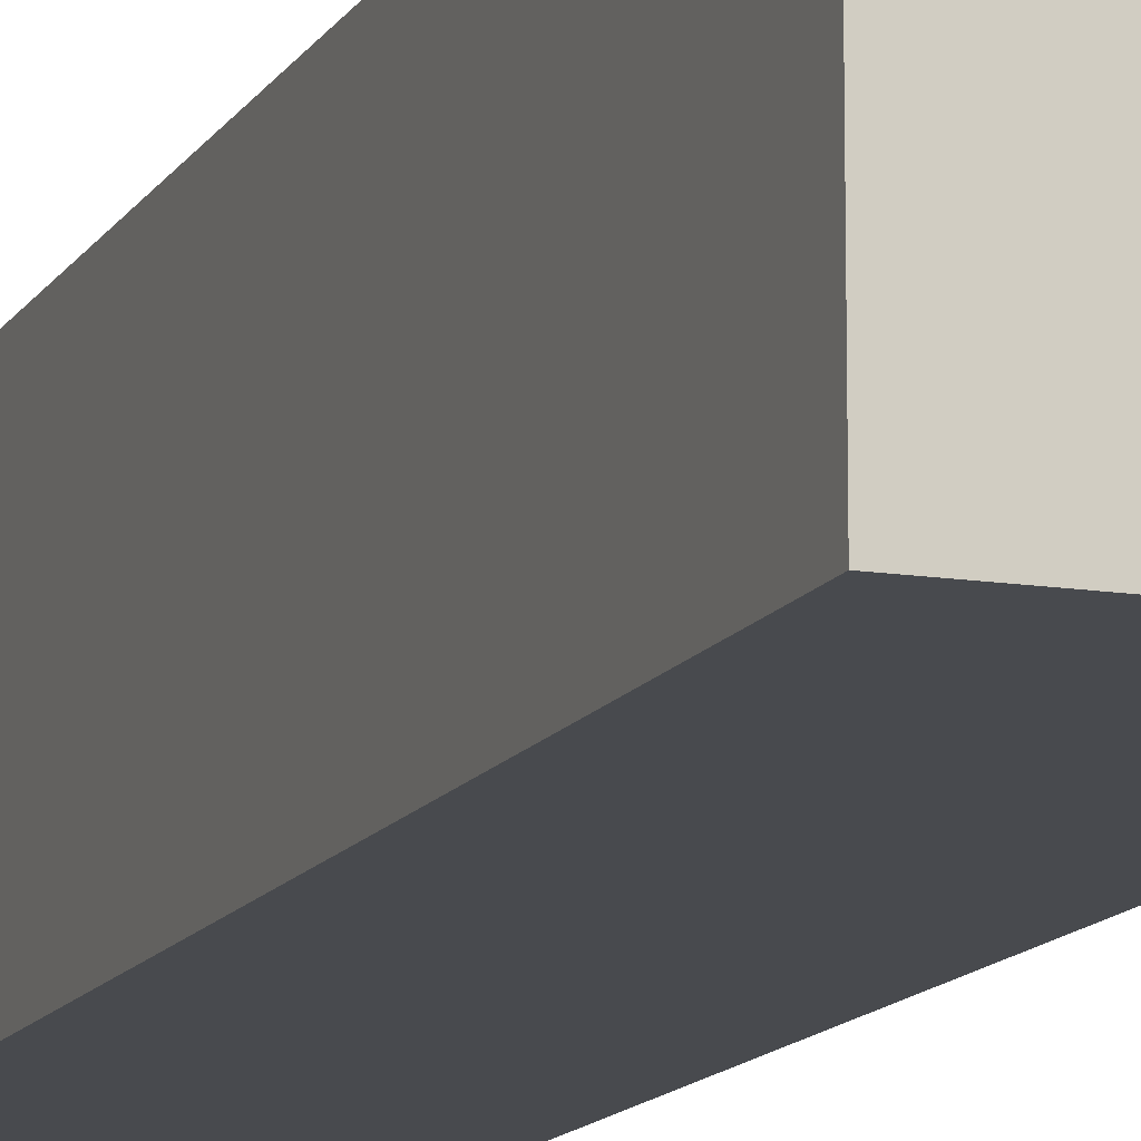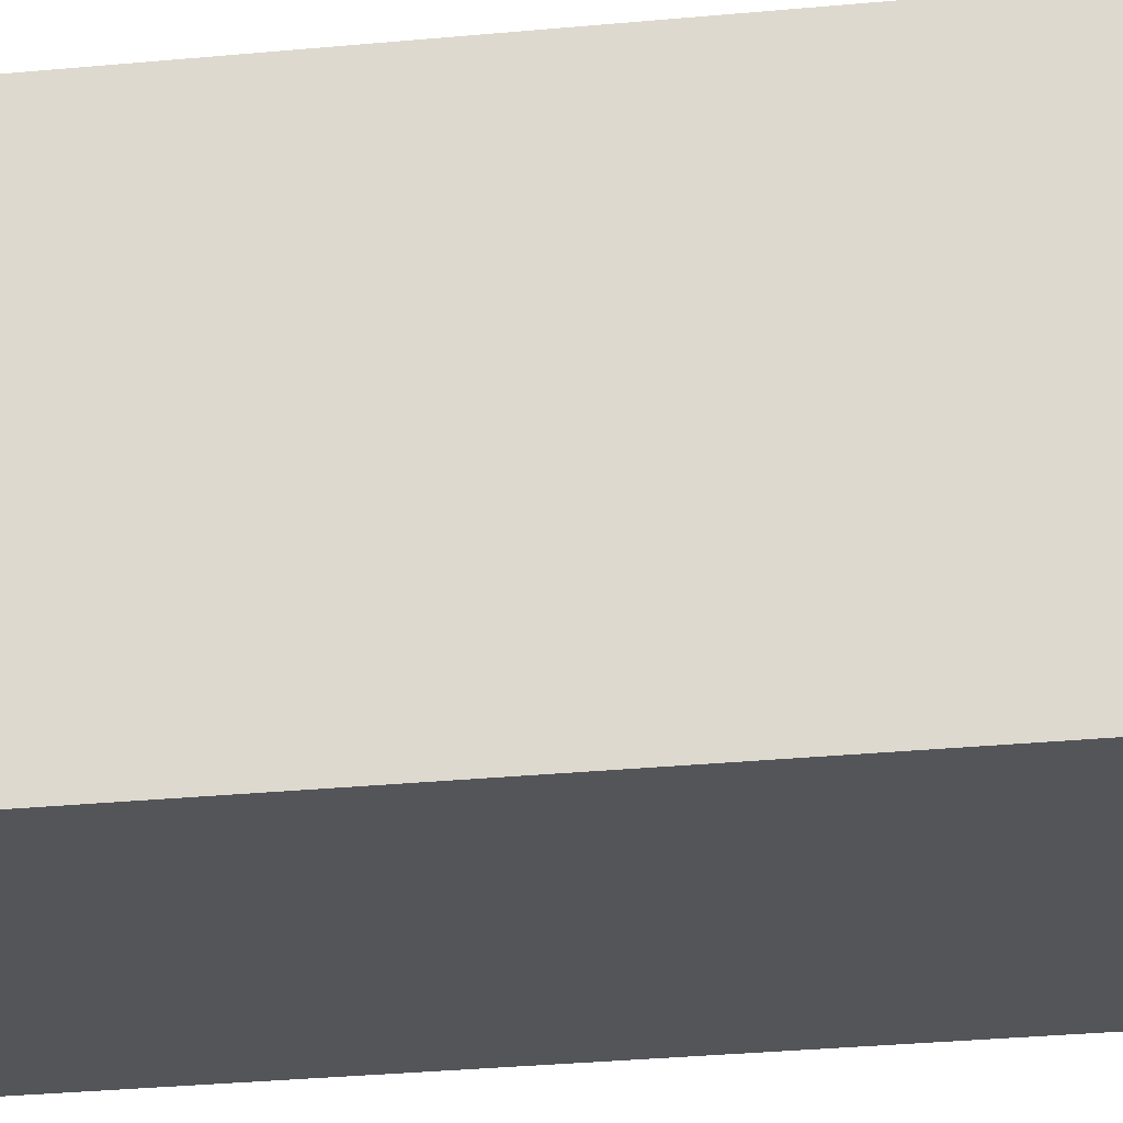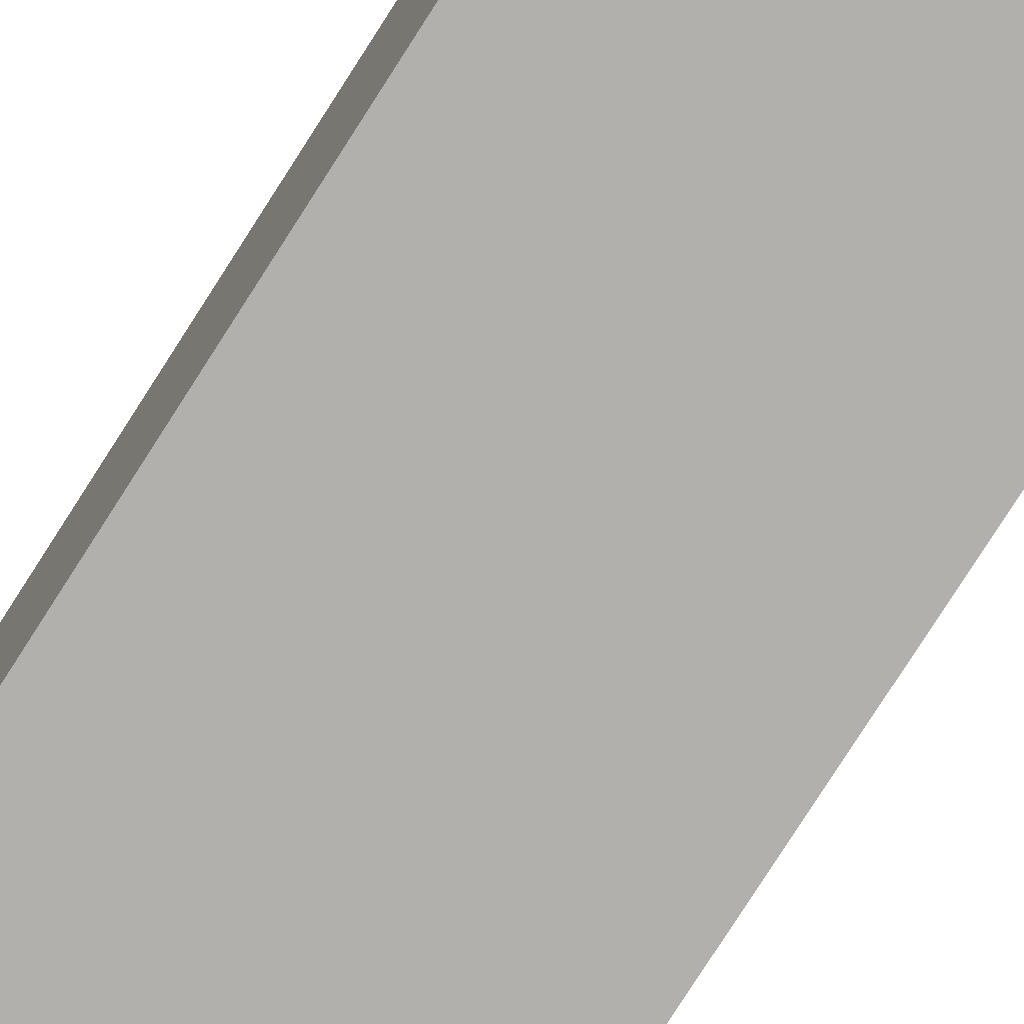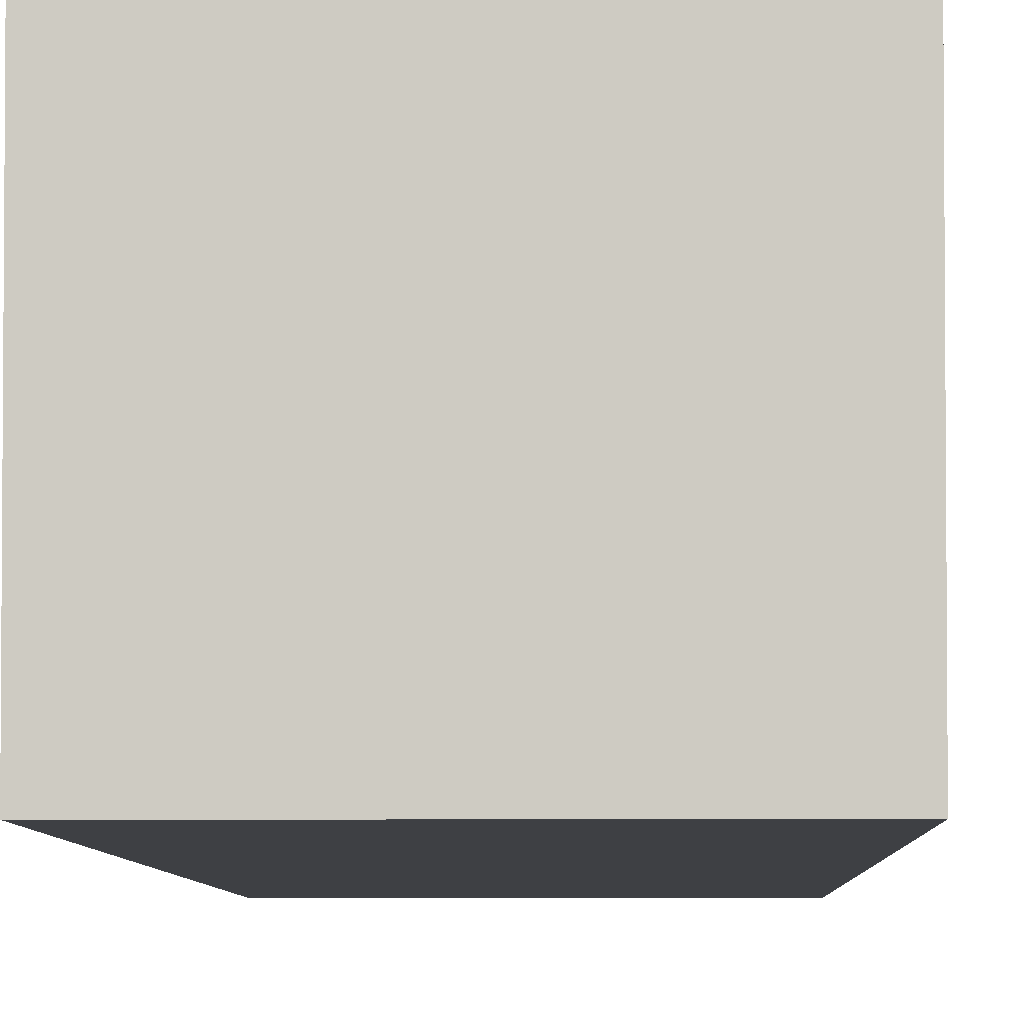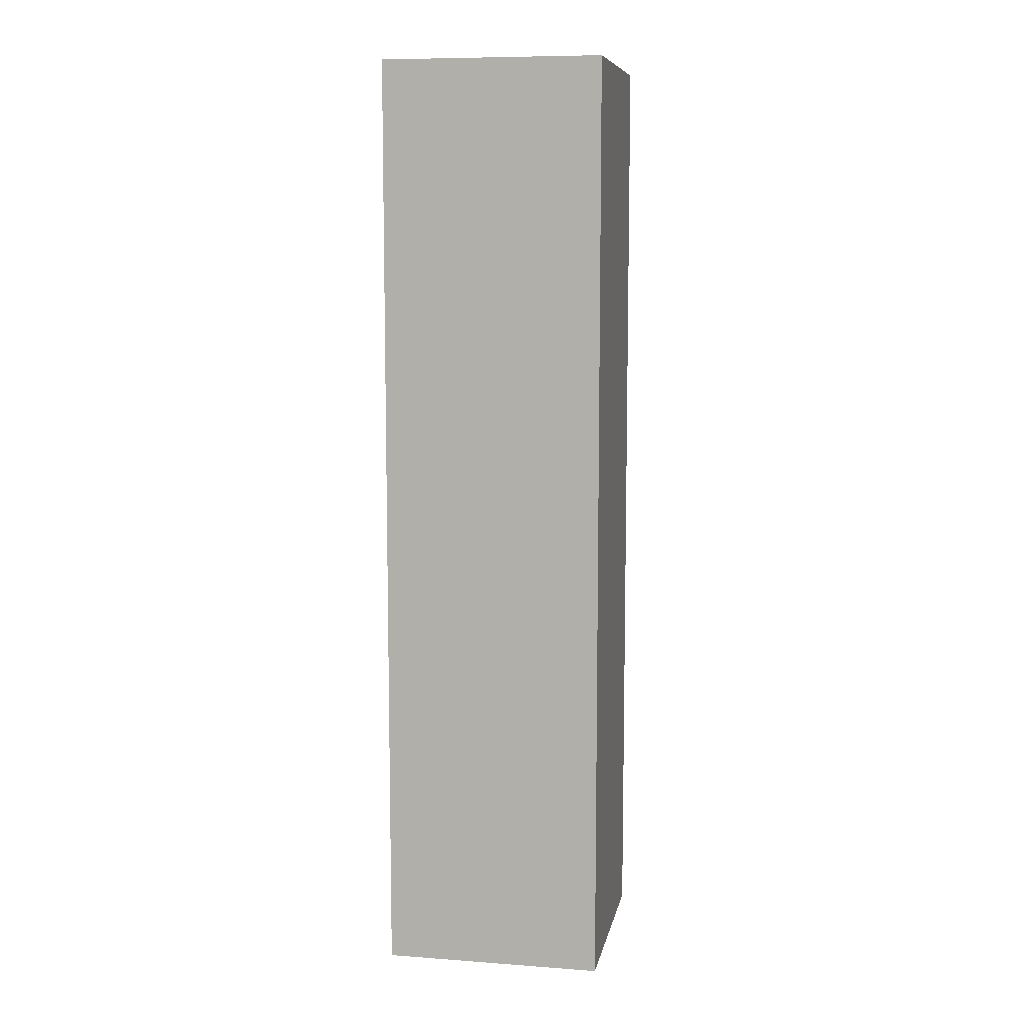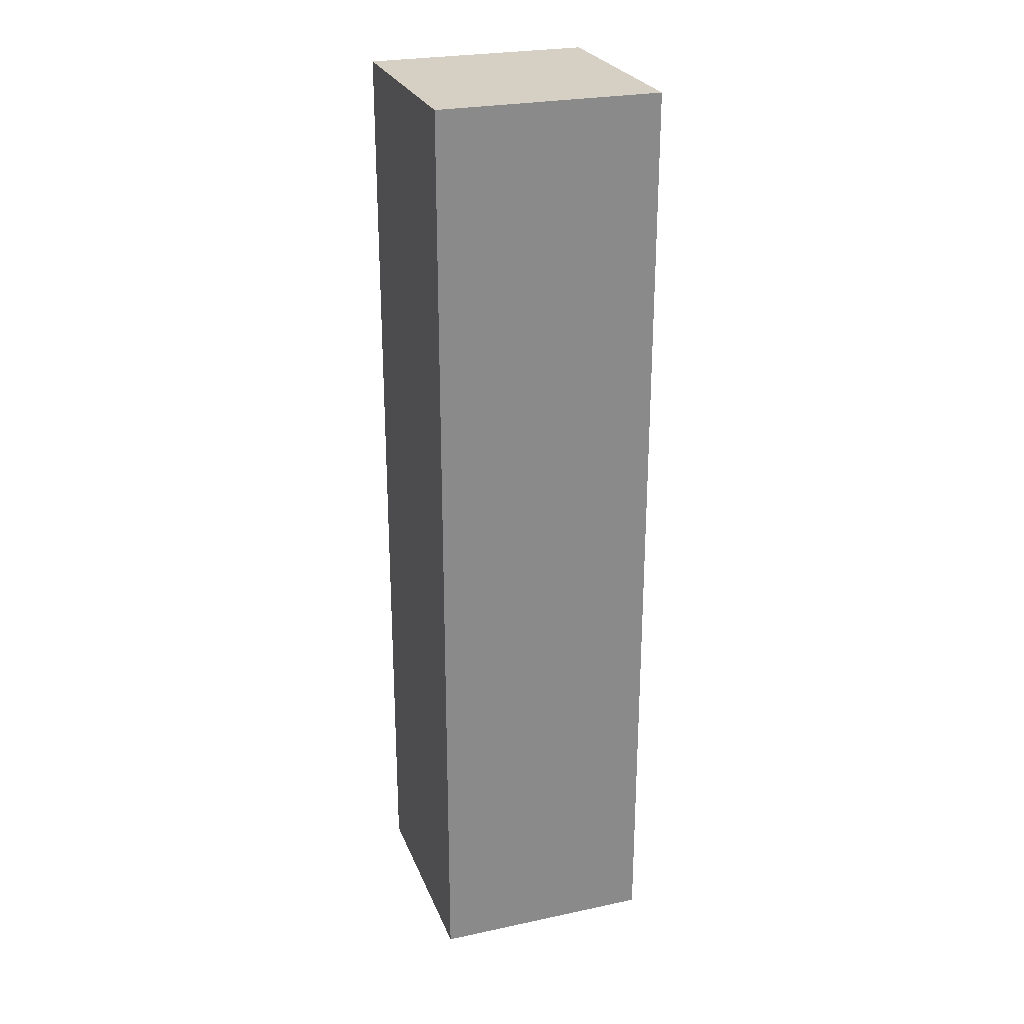
<metadata>
{"format":"obj","ext":"obj","renderer":"f3d","projection":"perspective","resolution":1024,"background":"white","views":[{"elev":-13.0,"azim":159.9,"up":"+Z"},{"elev":-24.0,"azim":99.7,"up":"+Z"},{"elev":-78.8,"azim":-32.6,"up":"+Z"},{"elev":-4.7,"azim":1.1,"up":"+Z"},{"elev":8.8,"azim":-79.0,"up":"+Y"},{"elev":26.0,"azim":161.4,"up":"+Y"}]}
</metadata>
<code>
o wall_tudorpillaflatr
v 11.1 0 -4.5
v 11.1 0 -4.9
v 11.1 0.1 -4.6
v 11.1 0.1 -4.8
v 11.1 0.2 -4.6
v 11.1 0.2 -4.7
v 11.1 0.3 -4.6
v 11.1 0.3 -4.7
v 11.1 0.3 -4.8
v 11.1 0.6 -4.6
v 11.1 0.6 -4.7
v 11.1 0.7 -4.6
v 11.1 0.7 -4.8
v 11.1 0.8 -4.6
v 11.1 0.8 -4.8
v 11.1 0.9 -4.7
v 11.1 0.9 -4.8
v 11.1 1 -4.6
v 11.1 1 -4.7
v 11.1 1.1 -4.7
v 11.1 1.1 -4.8
v 11.1 1.2 -4.6
v 11.1 1.2 -4.7
v 11.1 1.3 -4.6
v 11.1 1.3 -4.7
v 11.1 1.4 -4.7
v 11.1 1.4 -4.8
v 11.1 1.5 -4.6
v 11.1 1.5 -4.8
v 11.1 1.6 -4.6
v 11.1 1.6 -4.8
v 11.1 1.7 -4.5
v 11.1 1.7 -4.9
v 11.5 0 -4.5
v 11.5 0 -4.9
v 11.5 0.1 -4.6
v 11.5 0.1 -4.8
v 11.5 0.2 -4.6
v 11.5 0.2 -4.7
v 11.5 0.3 -4.6
v 11.5 0.3 -4.7
v 11.5 0.3 -4.8
v 11.5 0.6 -4.6
v 11.5 0.6 -4.7
v 11.5 0.7 -4.6
v 11.5 0.7 -4.8
v 11.5 0.8 -4.6
v 11.5 0.8 -4.8
v 11.5 0.9 -4.7
v 11.5 0.9 -4.8
v 11.5 1 -4.6
v 11.5 1 -4.7
v 11.5 1.1 -4.7
v 11.5 1.1 -4.8
v 11.5 1.2 -4.6
v 11.5 1.2 -4.7
v 11.5 1.3 -4.6
v 11.5 1.3 -4.7
v 11.5 1.4 -4.7
v 11.5 1.4 -4.8
v 11.5 1.5 -4.6
v 11.5 1.5 -4.8
v 11.5 1.6 -4.6
v 11.5 1.6 -4.8
v 11.5 1.7 -4.5
v 11.5 1.7 -4.9
v 11.1 0 -4.5
v 11.1 1.7 -4.5
v 11.2 0.1 -4.5
v 11.2 0.4 -4.5
v 11.2 0.6 -4.5
v 11.2 0.7 -4.5
v 11.2 1.1 -4.5
v 11.2 1.2 -4.5
v 11.2 1.3 -4.5
v 11.2 1.6 -4.5
v 11.3 0.2 -4.5
v 11.3 0.4 -4.5
v 11.3 0.5 -4.5
v 11.3 0.6 -4.5
v 11.3 0.7 -4.5
v 11.3 0.9 -4.5
v 11.3 1 -4.5
v 11.3 1.1 -4.5
v 11.3 1.2 -4.5
v 11.3 1.3 -4.5
v 11.3 1.4 -4.5
v 11.3 1.5 -4.5
v 11.3 1.6 -4.5
v 11.4 0.1 -4.5
v 11.4 0.2 -4.5
v 11.4 0.4 -4.5
v 11.4 0.5 -4.5
v 11.4 0.7 -4.5
v 11.4 0.9 -4.5
v 11.4 1 -4.5
v 11.4 1.1 -4.5
v 11.4 1.4 -4.5
v 11.4 1.5 -4.5
v 11.4 1.6 -4.5
v 11.5 0 -4.5
v 11.5 1.7 -4.5
v 11.1 0 -4.9
v 11.1 1.7 -4.9
v 11.2 0.1 -4.9
v 11.2 0.4 -4.9
v 11.2 0.6 -4.9
v 11.2 0.7 -4.9
v 11.2 1.1 -4.9
v 11.2 1.2 -4.9
v 11.2 1.3 -4.9
v 11.2 1.6 -4.9
v 11.3 0.2 -4.9
v 11.3 0.4 -4.9
v 11.3 0.5 -4.9
v 11.3 0.6 -4.9
v 11.3 0.7 -4.9
v 11.3 0.9 -4.9
v 11.3 1 -4.9
v 11.3 1.1 -4.9
v 11.3 1.2 -4.9
v 11.3 1.3 -4.9
v 11.3 1.4 -4.9
v 11.3 1.5 -4.9
v 11.3 1.6 -4.9
v 11.4 0.1 -4.9
v 11.4 0.2 -4.9
v 11.4 0.4 -4.9
v 11.4 0.5 -4.9
v 11.4 0.7 -4.9
v 11.4 0.9 -4.9
v 11.4 1 -4.9
v 11.4 1.1 -4.9
v 11.4 1.4 -4.9
v 11.4 1.5 -4.9
v 11.4 1.6 -4.9
v 11.5 0 -4.9
v 11.5 1.7 -4.9
v 11.1 0 -4.5
v 11.5 0 -4.5
v 11.1 0 -4.9
v 11.5 0 -4.9
v 11.1 1.7 -4.5
v 11.5 1.7 -4.5
v 11.1 1.7 -4.9
v 11.5 1.7 -4.9
f 3 2 1
f 4 2 3
f 5 3 1
f 5 4 3
f 6 4 5
f 7 5 1
f 7 6 5
f 8 4 6
f 8 6 7
f 9 2 4
f 9 4 8
f 10 8 7
f 10 7 1
f 11 9 8
f 11 8 10
f 12 10 1
f 12 11 10
f 13 2 9
f 13 11 12
f 13 9 11
f 14 12 1
f 14 13 12
f 15 2 13
f 15 13 14
f 16 15 14
f 17 2 15
f 17 15 16
f 18 14 1
f 18 16 14
f 19 17 16
f 19 16 18
f 20 19 18
f 20 17 19
f 21 2 17
f 21 17 20
f 22 20 18
f 22 18 1
f 23 21 20
f 23 20 22
f 24 22 1
f 24 23 22
f 25 21 23
f 25 23 24
f 26 25 24
f 26 21 25
f 27 2 21
f 27 21 26
f 28 26 24
f 28 24 1
f 28 27 26
f 29 2 27
f 29 27 28
f 30 28 1
f 30 29 28
f 31 2 29
f 31 29 30
f 32 30 1
f 32 31 30
f 33 2 31
f 33 31 32
f 34 35 36
f 36 35 37
f 34 36 38
f 36 37 38
f 38 37 39
f 34 38 40
f 38 39 40
f 39 37 41
f 40 39 41
f 37 35 42
f 41 37 42
f 40 41 43
f 34 40 43
f 41 42 44
f 43 41 44
f 34 43 45
f 43 44 45
f 42 35 46
f 45 44 46
f 44 42 46
f 34 45 47
f 45 46 47
f 46 35 48
f 47 46 48
f 47 48 49
f 48 35 50
f 49 48 50
f 34 47 51
f 47 49 51
f 49 50 52
f 51 49 52
f 51 52 53
f 52 50 53
f 50 35 54
f 53 50 54
f 51 53 55
f 34 51 55
f 53 54 56
f 55 53 56
f 34 55 57
f 55 56 57
f 56 54 58
f 57 56 58
f 57 58 59
f 58 54 59
f 54 35 60
f 59 54 60
f 57 59 61
f 34 57 61
f 59 60 61
f 60 35 62
f 61 60 62
f 34 61 63
f 61 62 63
f 62 35 64
f 63 62 64
f 34 63 65
f 63 64 65
f 64 35 66
f 65 64 66
f 69 68 67
f 70 68 69
f 71 68 70
f 72 68 71
f 73 68 72
f 74 68 73
f 75 68 74
f 76 68 75
f 77 70 69
f 78 71 70
f 78 70 77
f 79 71 78
f 80 72 71
f 80 71 79
f 81 73 72
f 81 72 80
f 82 73 81
f 83 73 82
f 84 74 73
f 84 73 83
f 85 75 74
f 85 74 84
f 86 76 75
f 86 75 85
f 87 76 86
f 88 76 87
f 89 68 76
f 89 76 88
f 90 69 67
f 90 77 69
f 91 78 77
f 91 77 90
f 92 79 78
f 92 78 91
f 93 80 79
f 93 79 92
f 93 81 80
f 94 82 81
f 94 81 93
f 95 83 82
f 95 82 94
f 96 84 83
f 96 83 95
f 97 85 84
f 97 84 96
f 97 87 86
f 97 86 85
f 98 88 87
f 98 87 97
f 99 89 88
f 99 88 98
f 100 68 89
f 100 89 99
f 101 99 98
f 101 97 96
f 101 100 99
f 101 93 92
f 101 90 67
f 101 96 95
f 101 95 94
f 101 94 93
f 101 92 91
f 101 91 90
f 101 98 97
f 102 68 100
f 102 100 101
f 103 104 105
f 105 104 106
f 106 104 107
f 107 104 108
f 108 104 109
f 109 104 110
f 110 104 111
f 111 104 112
f 105 106 113
f 106 107 114
f 113 106 114
f 114 107 115
f 107 108 116
f 115 107 116
f 108 109 117
f 116 108 117
f 117 109 118
f 118 109 119
f 109 110 120
f 119 109 120
f 110 111 121
f 120 110 121
f 111 112 122
f 121 111 122
f 122 112 123
f 123 112 124
f 112 104 125
f 124 112 125
f 103 105 126
f 105 113 126
f 113 114 127
f 126 113 127
f 114 115 128
f 127 114 128
f 115 116 129
f 128 115 129
f 116 117 129
f 117 118 130
f 129 117 130
f 118 119 131
f 130 118 131
f 119 120 132
f 131 119 132
f 120 121 133
f 132 120 133
f 122 123 133
f 121 122 133
f 123 124 134
f 133 123 134
f 124 125 135
f 134 124 135
f 125 104 136
f 135 125 136
f 134 135 137
f 132 133 137
f 135 136 137
f 128 129 137
f 103 126 137
f 131 132 137
f 130 131 137
f 129 130 137
f 127 128 137
f 126 127 137
f 133 134 137
f 136 104 138
f 137 136 138
f 141 140 139
f 142 140 141
f 143 144 145
f 145 144 146

</code>
